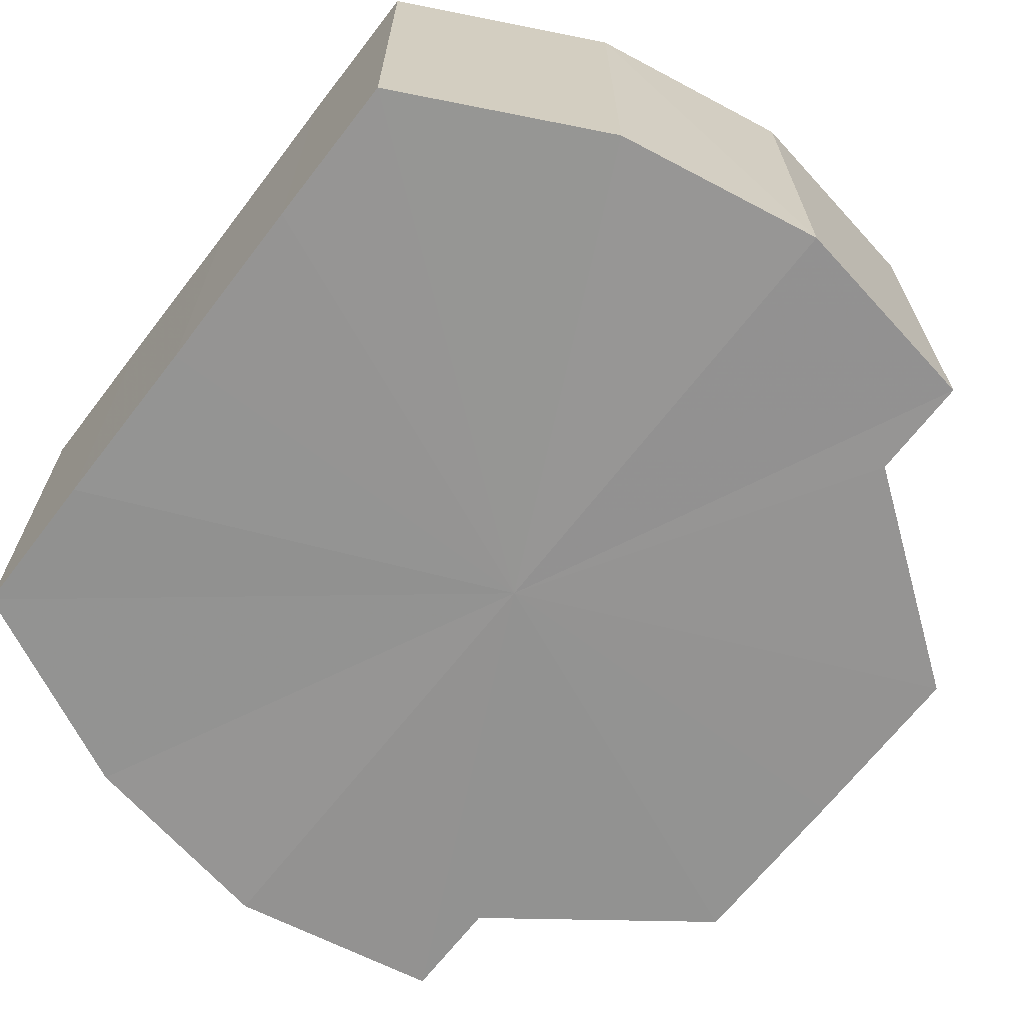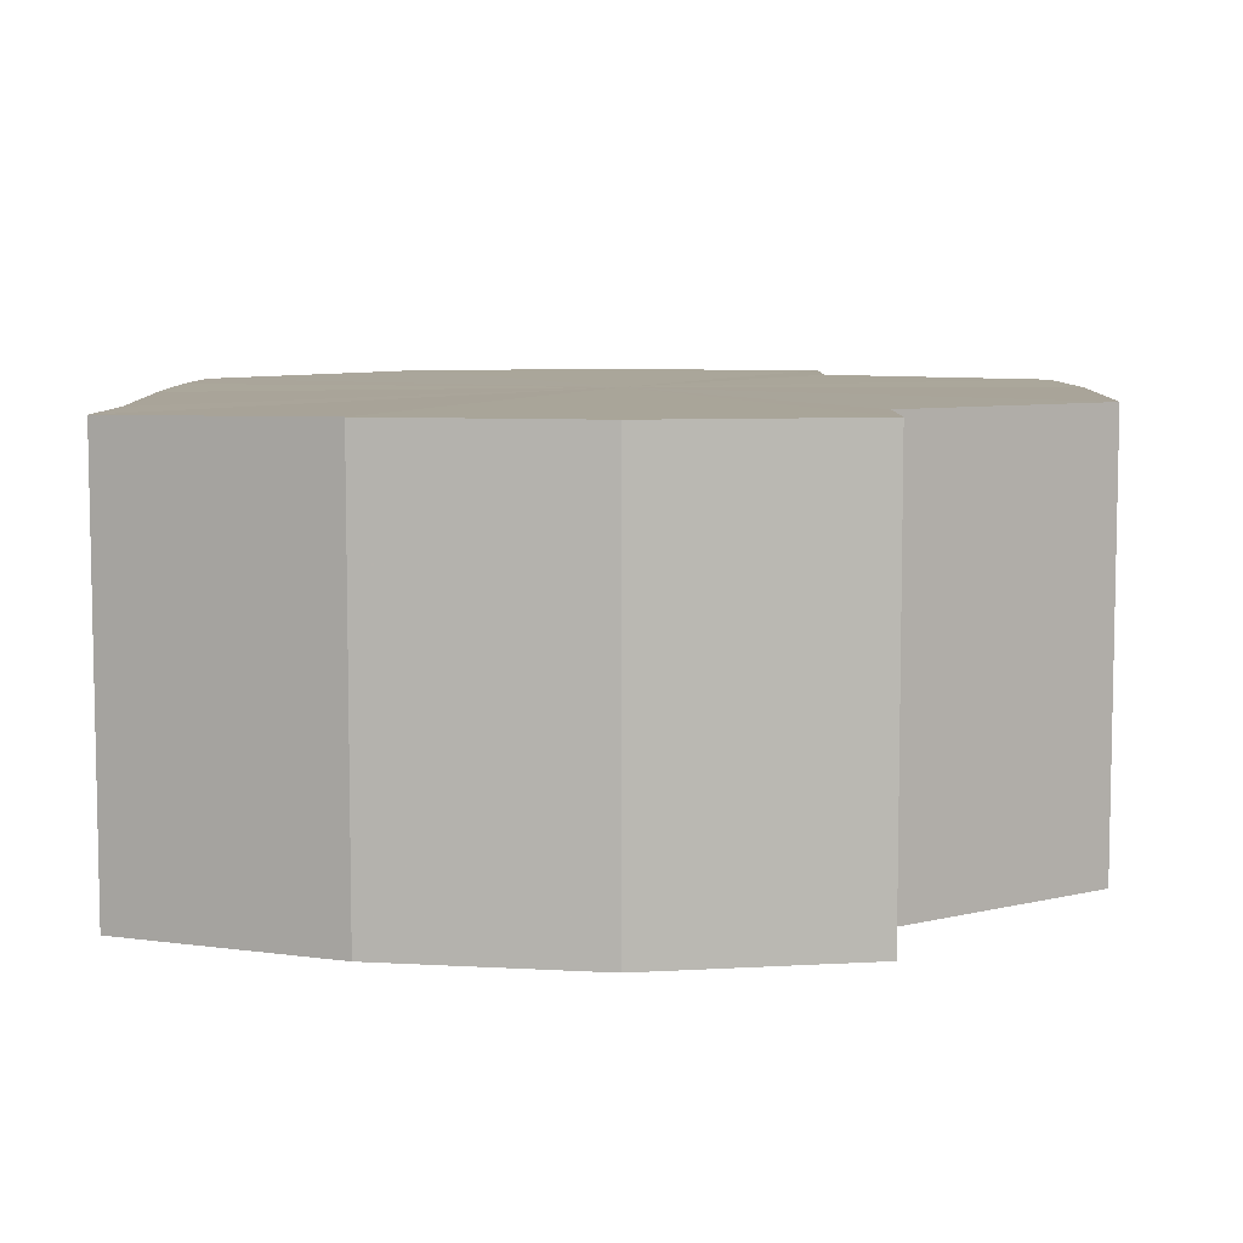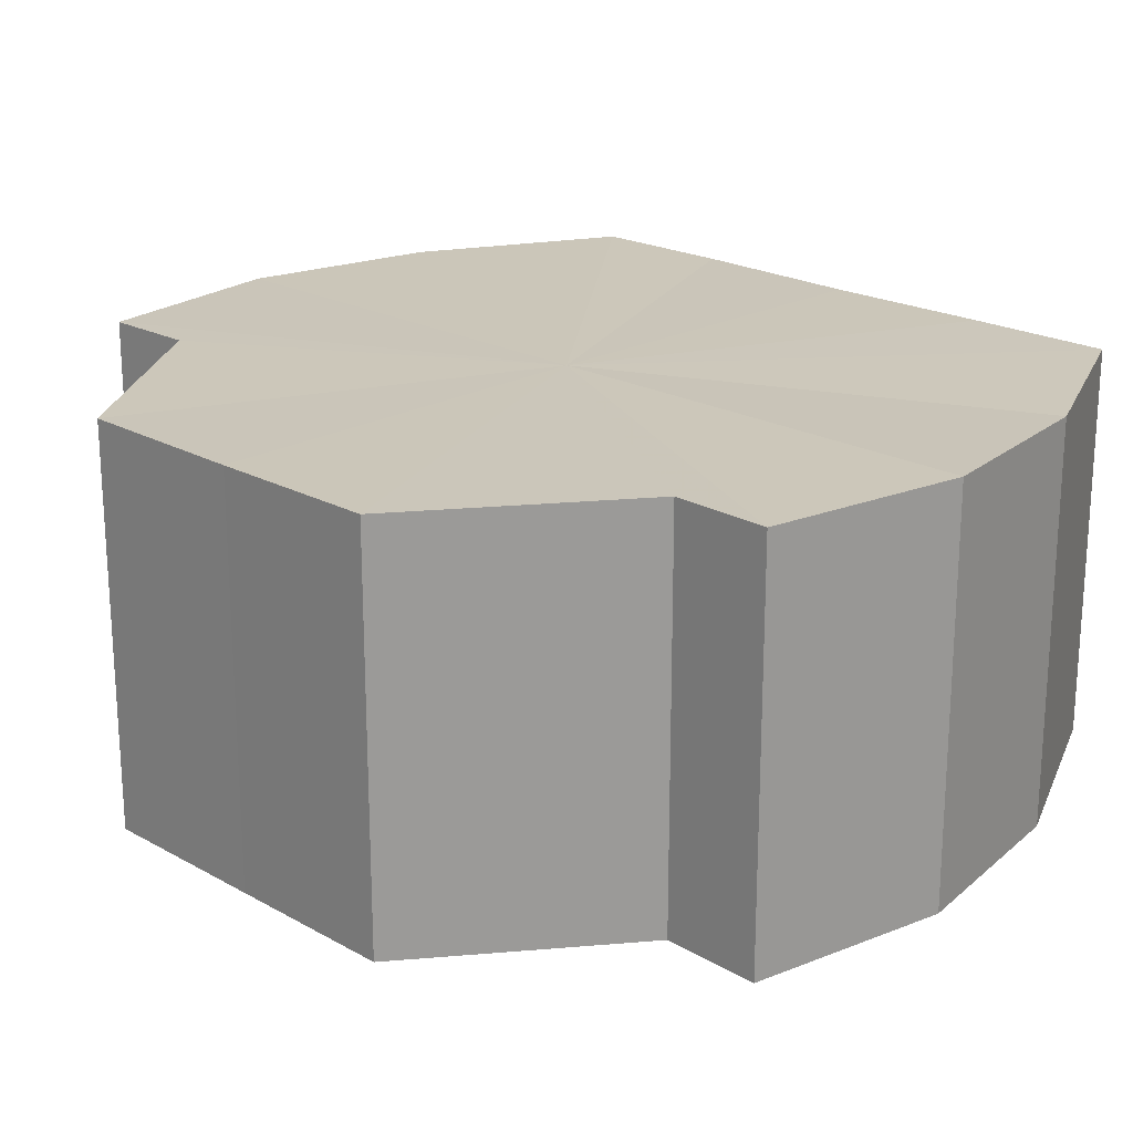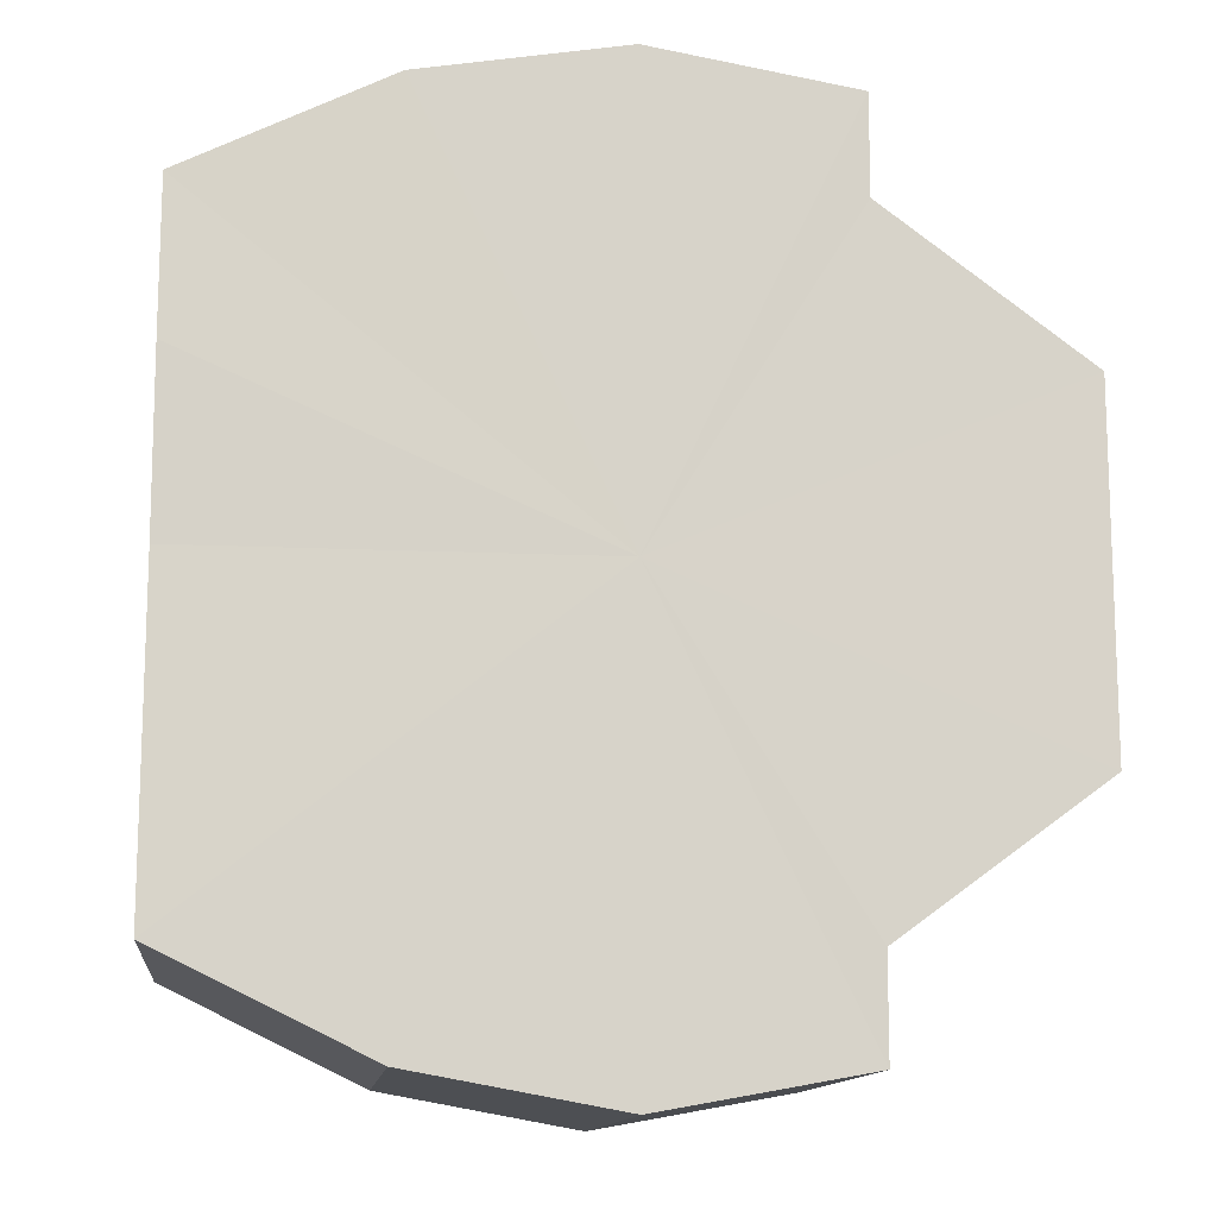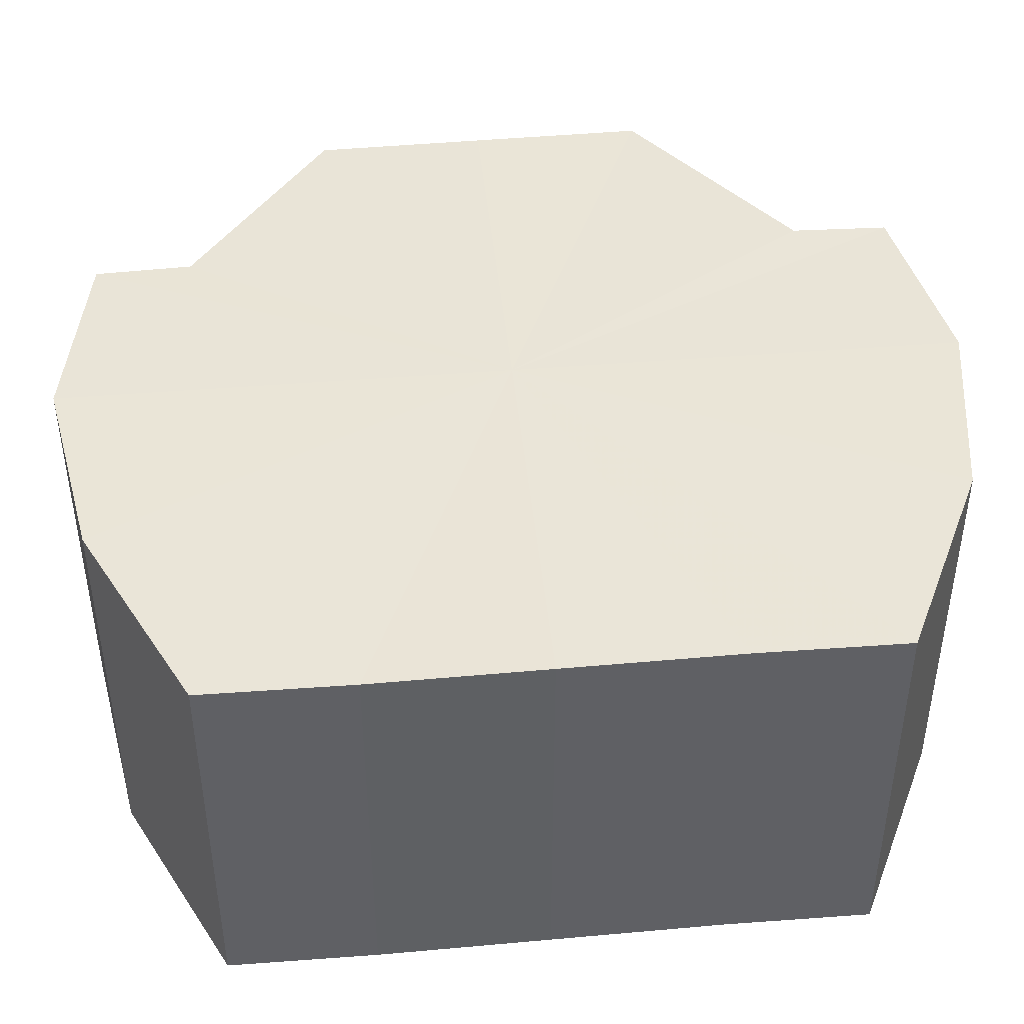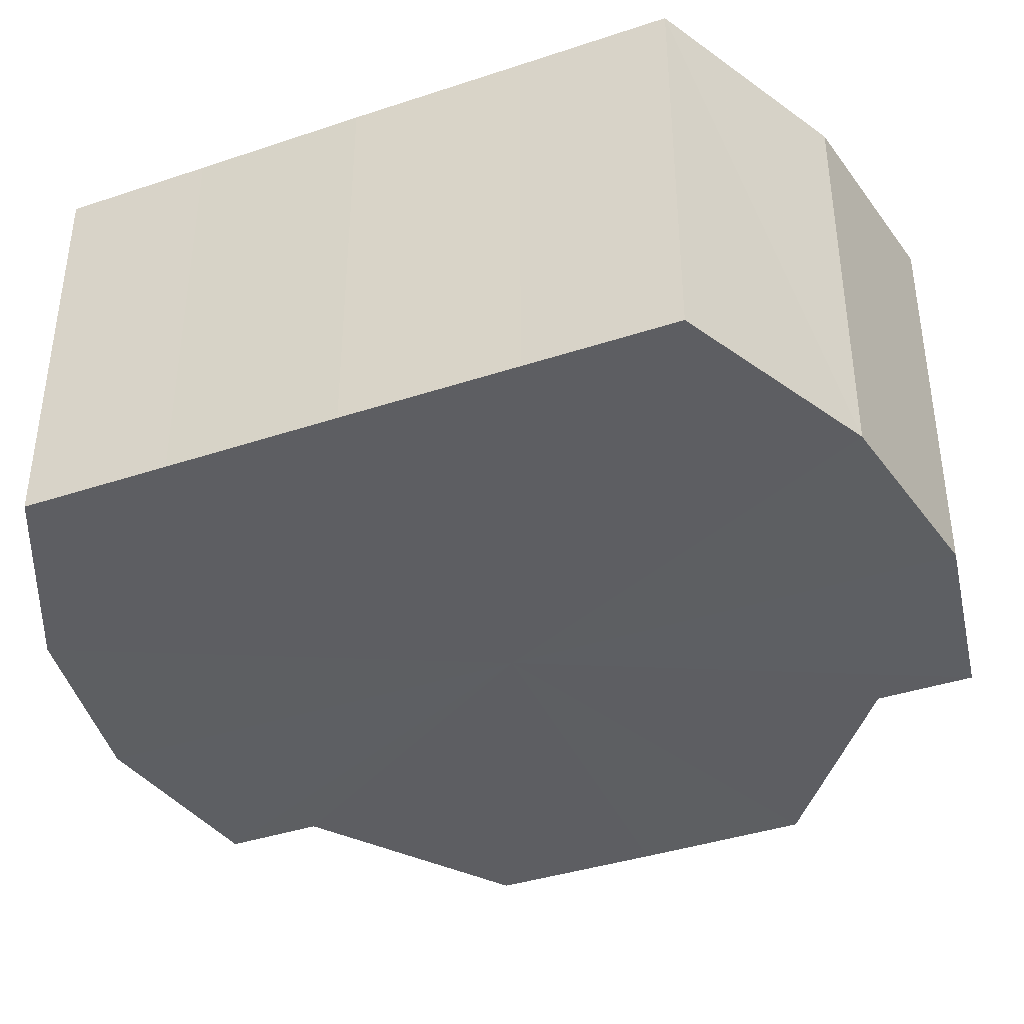
<metadata>
{"format":"obj","ext":"obj","renderer":"f3d","projection":"perspective","resolution":1024,"background":"white","views":[{"elev":-66.8,"azim":-37.7,"up":"+Y"},{"elev":7.6,"azim":-0.4,"up":"+Y"},{"elev":20.9,"azim":134.8,"up":"+Y"},{"elev":-12.7,"azim":-6.4,"up":"+Z"},{"elev":44.2,"azim":-95.5,"up":"+Y"},{"elev":-39.5,"azim":-67.5,"up":"+Y"}]}
</metadata>
<code>
o 14938
v 2227 1860 14.47
v 2227 1860 14.47
v 2227 1860 14.47
v 2227 1860 14.47
v 2227 1860 14.47
v 2227 1860 14.47
v 2227 1860 14.47
v 2227 1860 14.46
v 2227 1860 14.47
v 2227 1860 14.45
v 2227 1860 14.46
v 2227 1860 14.47
v 2227 1860 14.47
v 2227 1860 14.44
v 2227 1860 14.45
v 2227 1860 14.43
v 2227 1860 14.44
v 2227 1860 14.47
v 2227 1860 14.47
v 2227 1860 14.43
v 2227 1860 14.43
v 2227 1860 14.43
v 2227 1860 14.43
v 2227 1860 14.47
v 2227 1860 14.47
v 2227 1860 14.43
v 2227 1860 14.43
v 2227 1860 14.43
v 2227 1860 14.43
v 2227 1860 14.46
v 2227 1860 14.46
v 2227 1860 14.44
v 2227 1860 14.43
v 2227 1860 14.45
v 2227 1860 14.44
v 2227 1860 14.45
v 2227 1860 14.45
v 2227 1860 14.46
v 2227 1860 14.45
v 2227 1860 14.47
v 2227 1860 14.46
v 2227 1860 14.47
v 2227 1860 14.47
v 2227 1860 14.44
v 2227 1860 14.44
v 2227 1860 14.43
v 2227 1860 14.43
v 2227 1860 14.43
v 2227 1860 14.43
v 2227 1860 14.43
v 2227 1860 14.43
v 2227 1860 14.43
v 2227 1860 14.43
v 2227 1860 14.43
v 2227 1860 14.43
v 2227 1860 14.44
v 2227 1860 14.44
v 2227 1860 14.45
v 2227 1860 14.45
v 2227 1860 14.46
v 2227 1860 14.46
v 2227 1860 14.47
v 2227 1860 14.47
v 2227 1860 14.47
v 2227 1860 14.47
v 2227 1860 14.45
v 2227 1860 14.47
v 2227 1860 14.47
v 2227 1860 14.46
v 2227 1860 14.47
v 2227 1860 14.45
v 2227 1860 14.47
v 2227 1860 14.44
v 2227 1860 14.46
v 2227 1860 14.43
v 2227 1860 14.45
v 2227 1860 14.43
v 2227 1860 14.44
v 2227 1860 14.43
v 2227 1860 14.43
v 2227 1860 14.43
v 2227 1860 14.45
v 2227 1860 14.47
v 2227 1860 14.47
v 2227 1860 14.47
v 2227 1860 14.47
v 2227 1860 14.47
v 2227 1860 14.46
v 2227 1860 14.46
v 2227 1860 14.45
v 2227 1860 14.45
v 2227 1860 14.44
v 2227 1860 14.44
v 2227 1860 14.43
v 2227 1860 14.43
v 2227 1860 14.43
v 2227 1860 14.43
v 2227 1860 14.43
f 1 2 3
f 2 4 5
f 6 1 7
f 4 8 9
f 8 10 11
f 7 12 13
f 10 14 15
f 14 16 17
f 13 18 19
f 16 20 21
f 20 22 23
f 19 24 25
f 22 26 27
f 26 28 29
f 25 30 31
f 28 32 33
f 32 34 35
f 31 36 37
f 34 38 39
f 38 40 41
f 40 42 43
f 37 44 45
f 45 46 47
f 47 48 49
f 49 50 51
f 51 52 53
f 53 54 55
f 55 56 57
f 57 58 59
f 59 60 61
f 61 62 63
f 63 64 65
f 66 64 67
f 66 68 64
f 66 67 69
f 66 70 68
f 66 69 71
f 66 72 70
f 66 71 73
f 66 74 72
f 66 73 75
f 66 76 74
f 66 75 77
f 66 78 76
f 66 77 79
f 66 80 78
f 66 79 81
f 66 81 80
f 82 83 84
f 82 85 83
f 82 84 86
f 82 87 85
f 82 86 88
f 82 89 87
f 82 88 90
f 82 91 89
f 82 90 92
f 82 93 91
f 82 92 94
f 82 95 93
f 82 94 96
f 82 97 95
f 82 96 98
f 82 98 97

</code>
